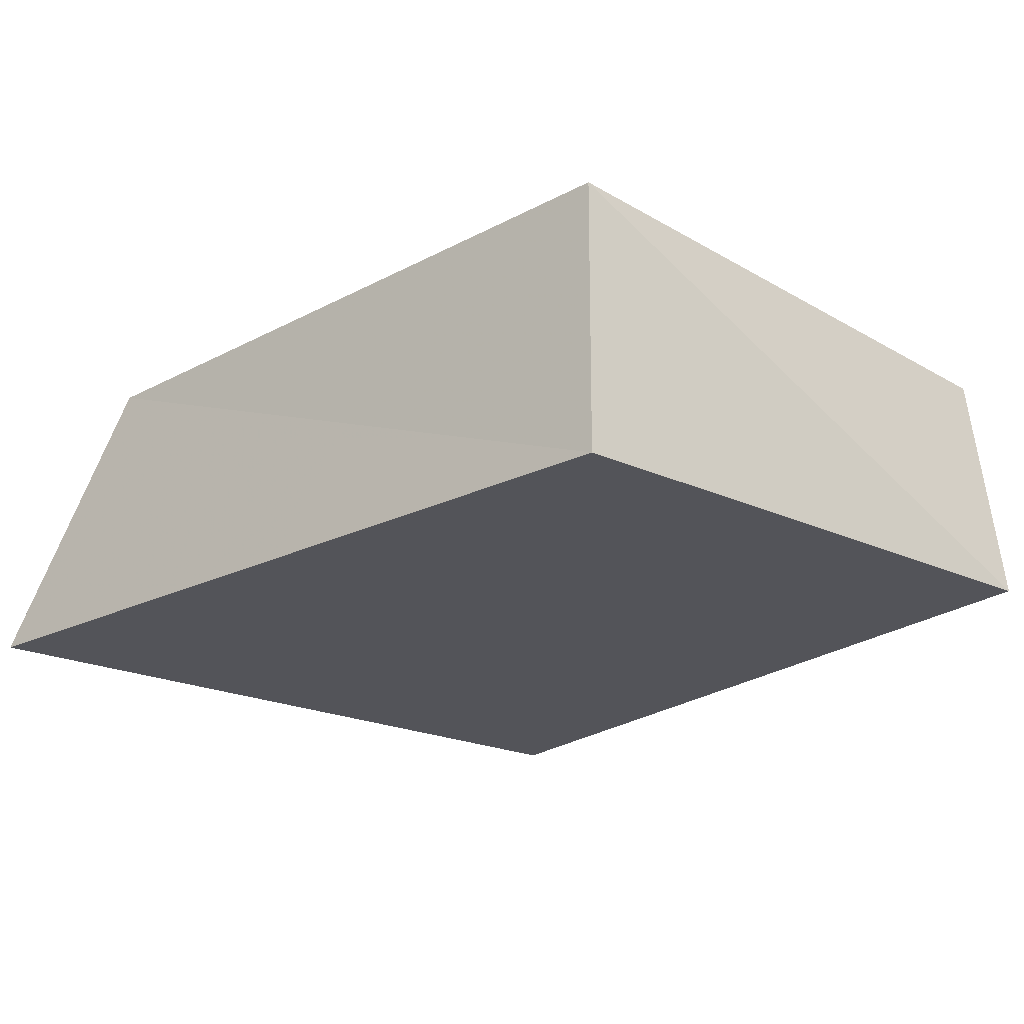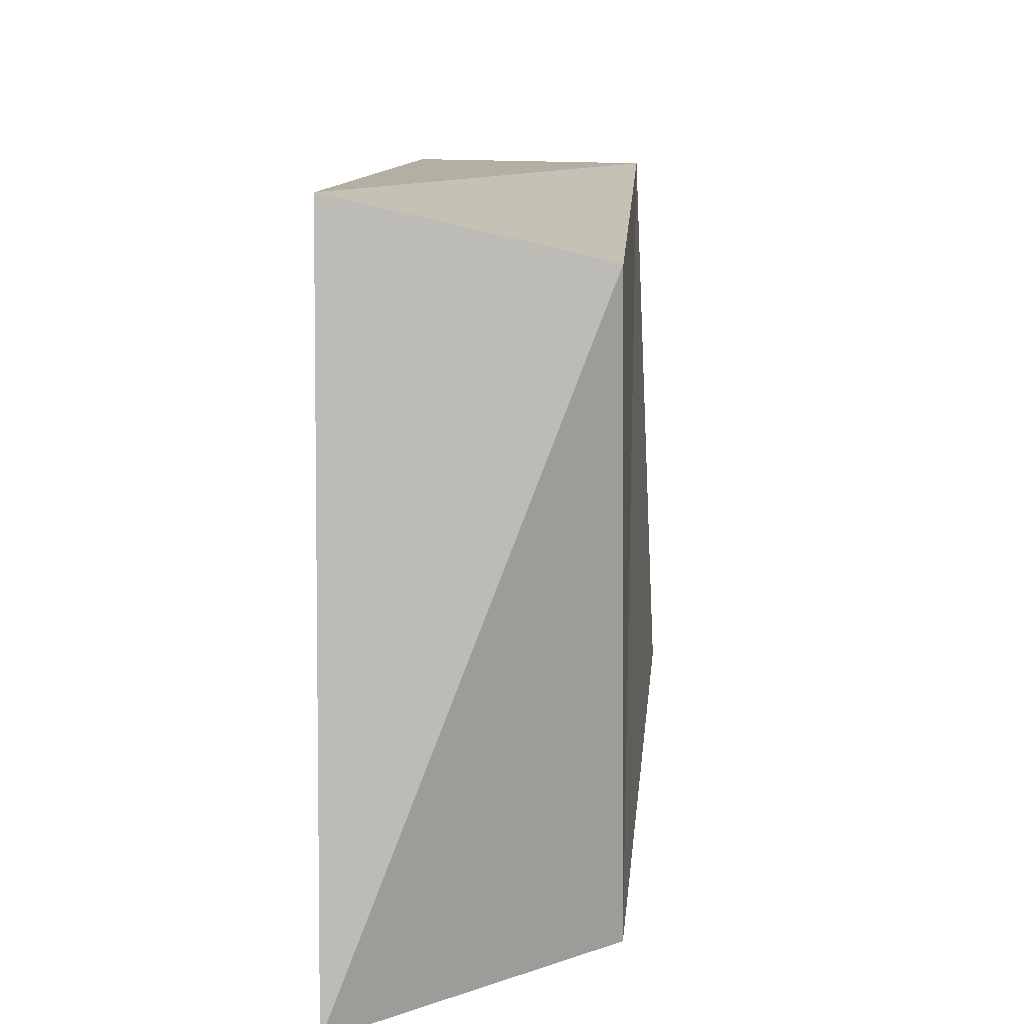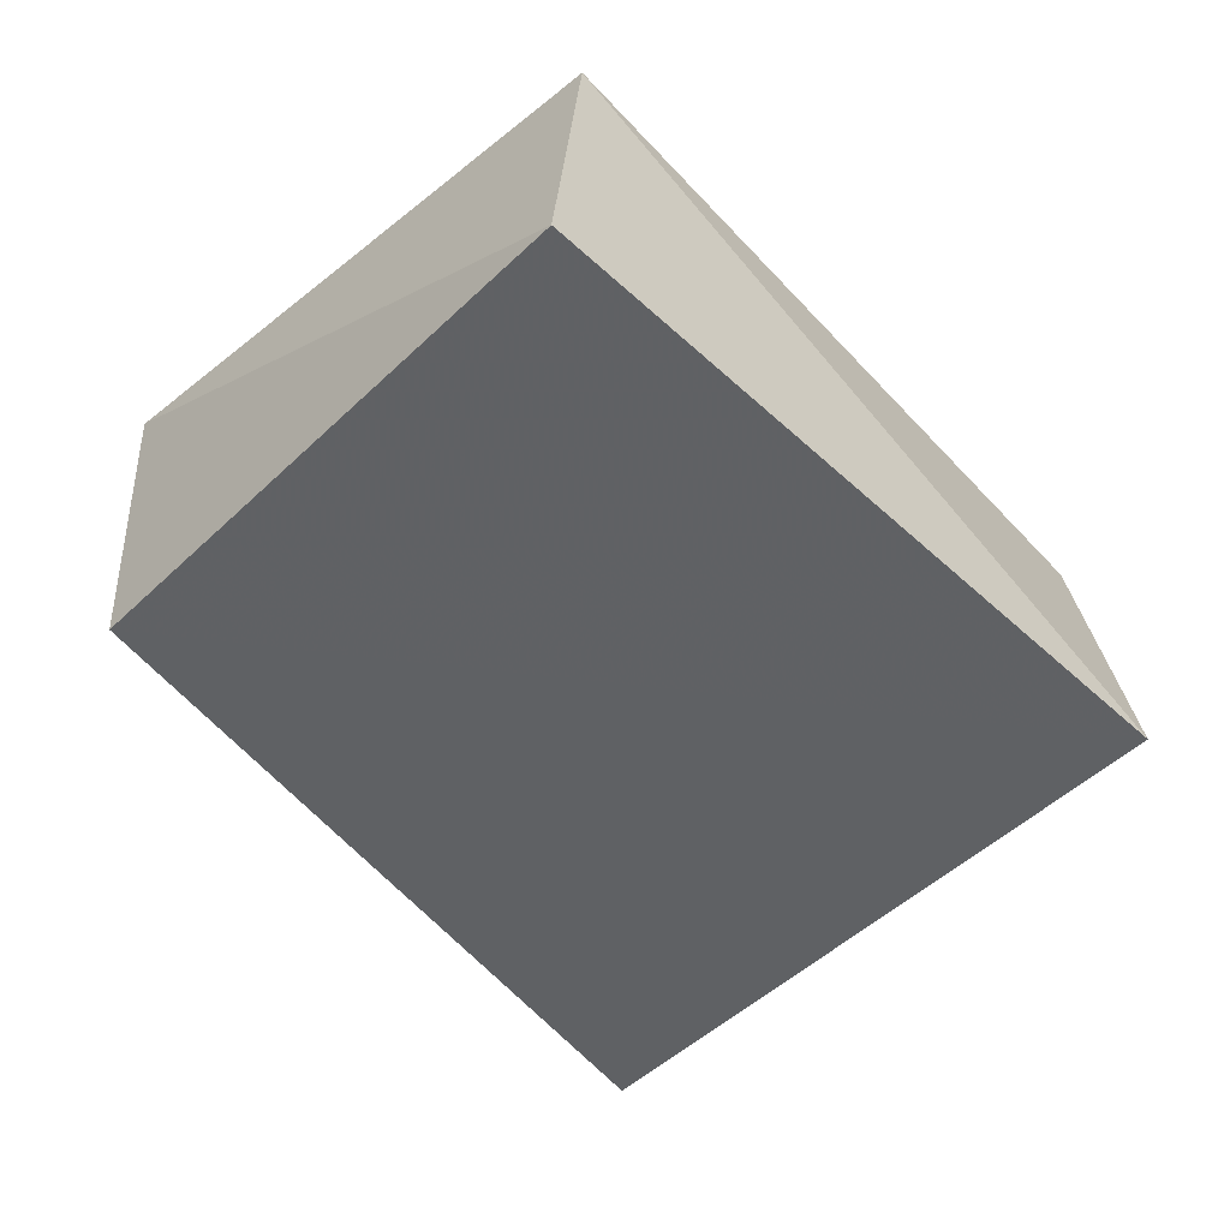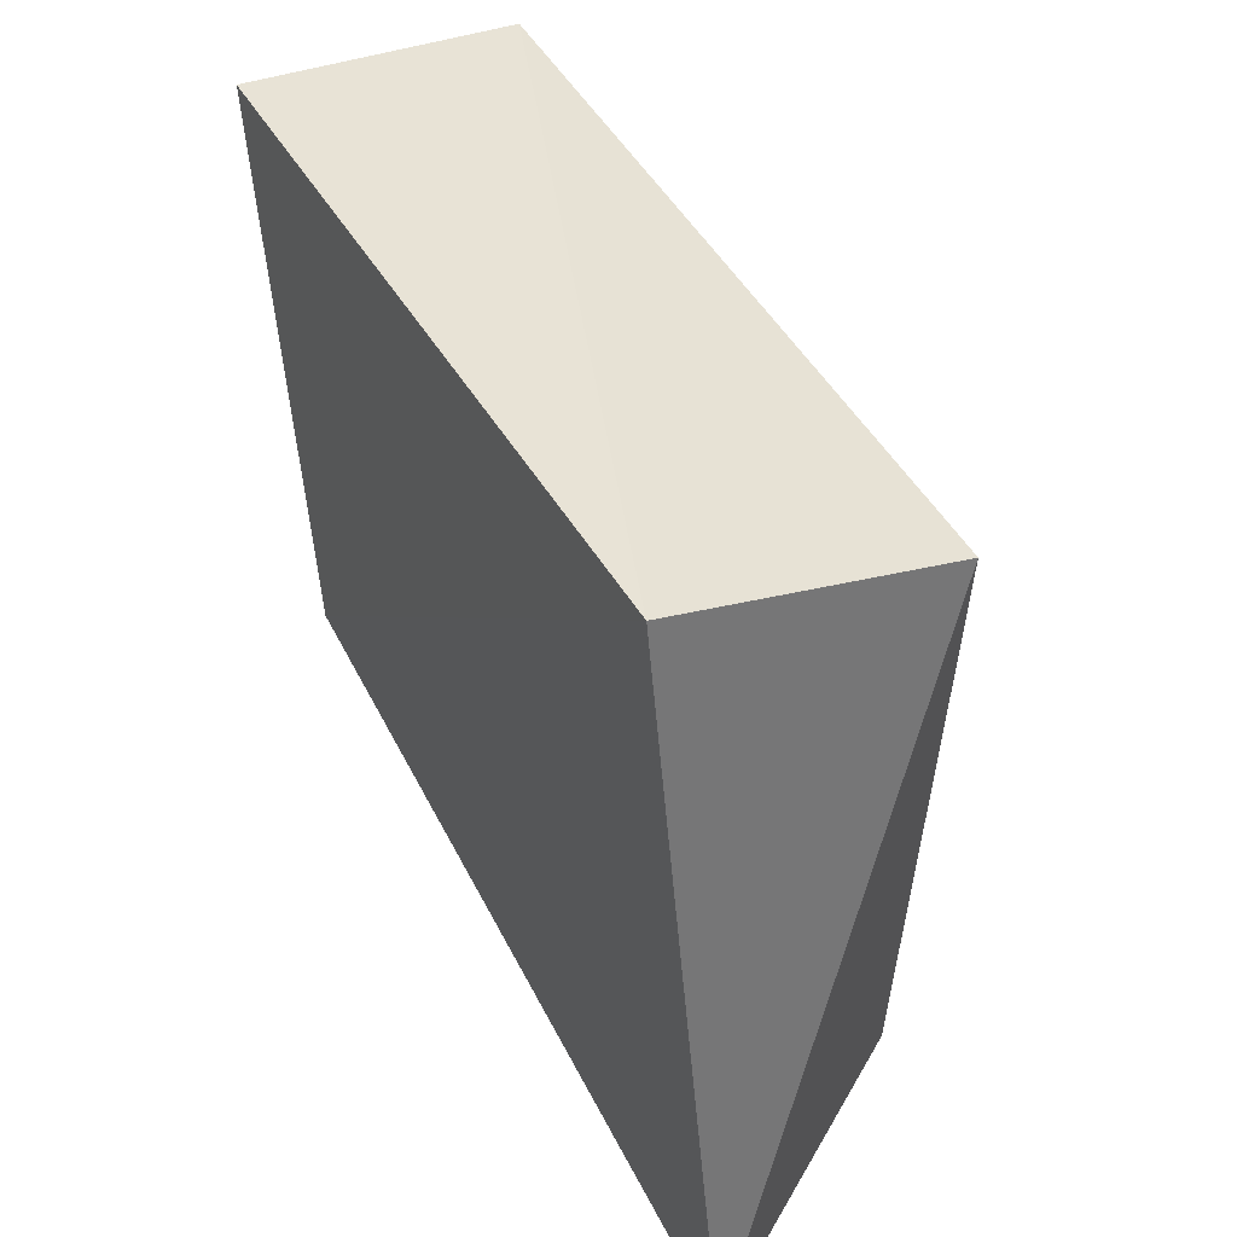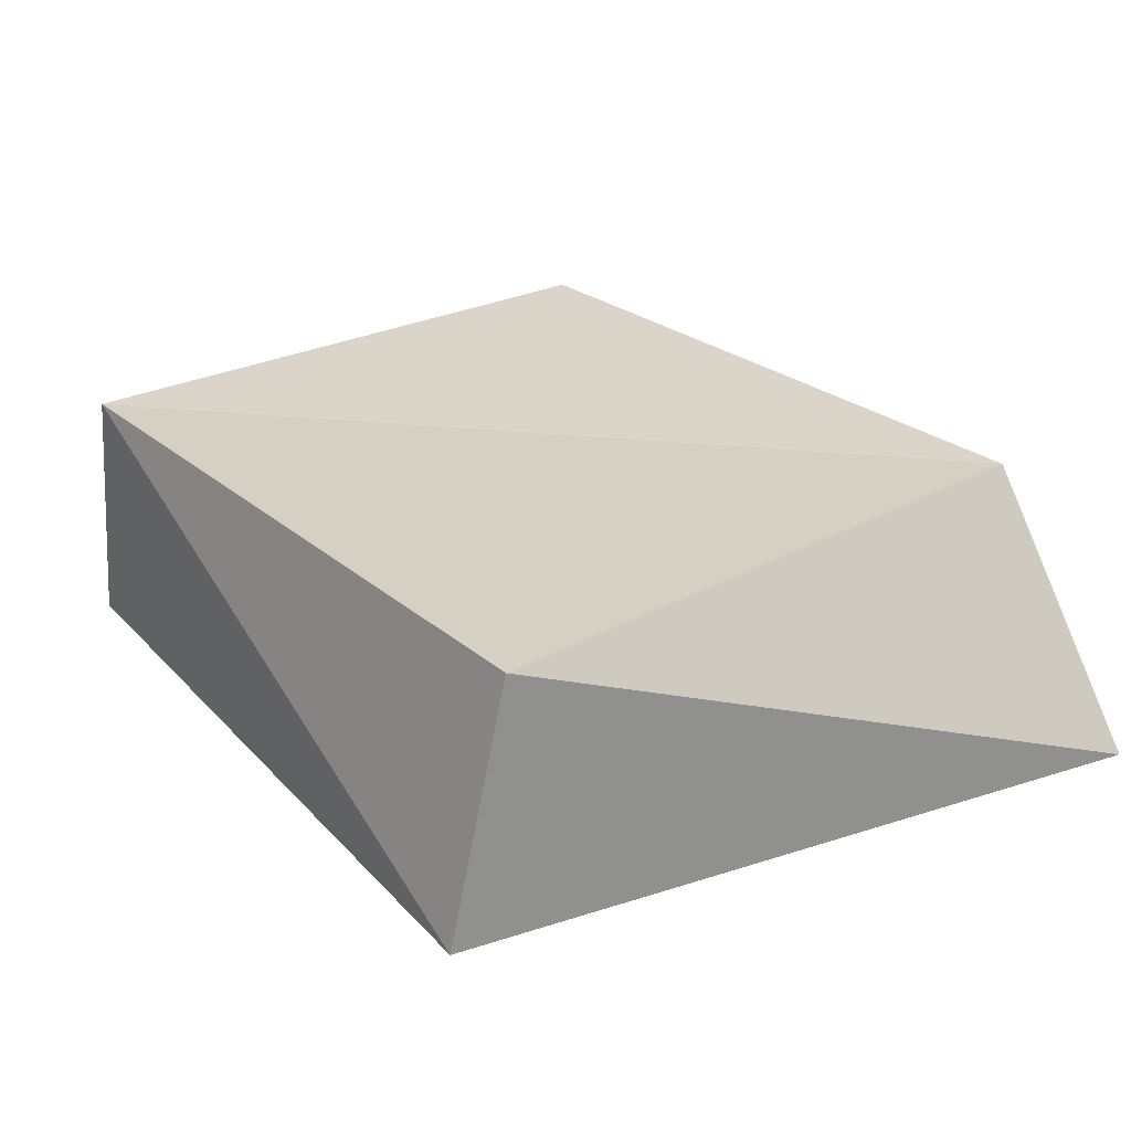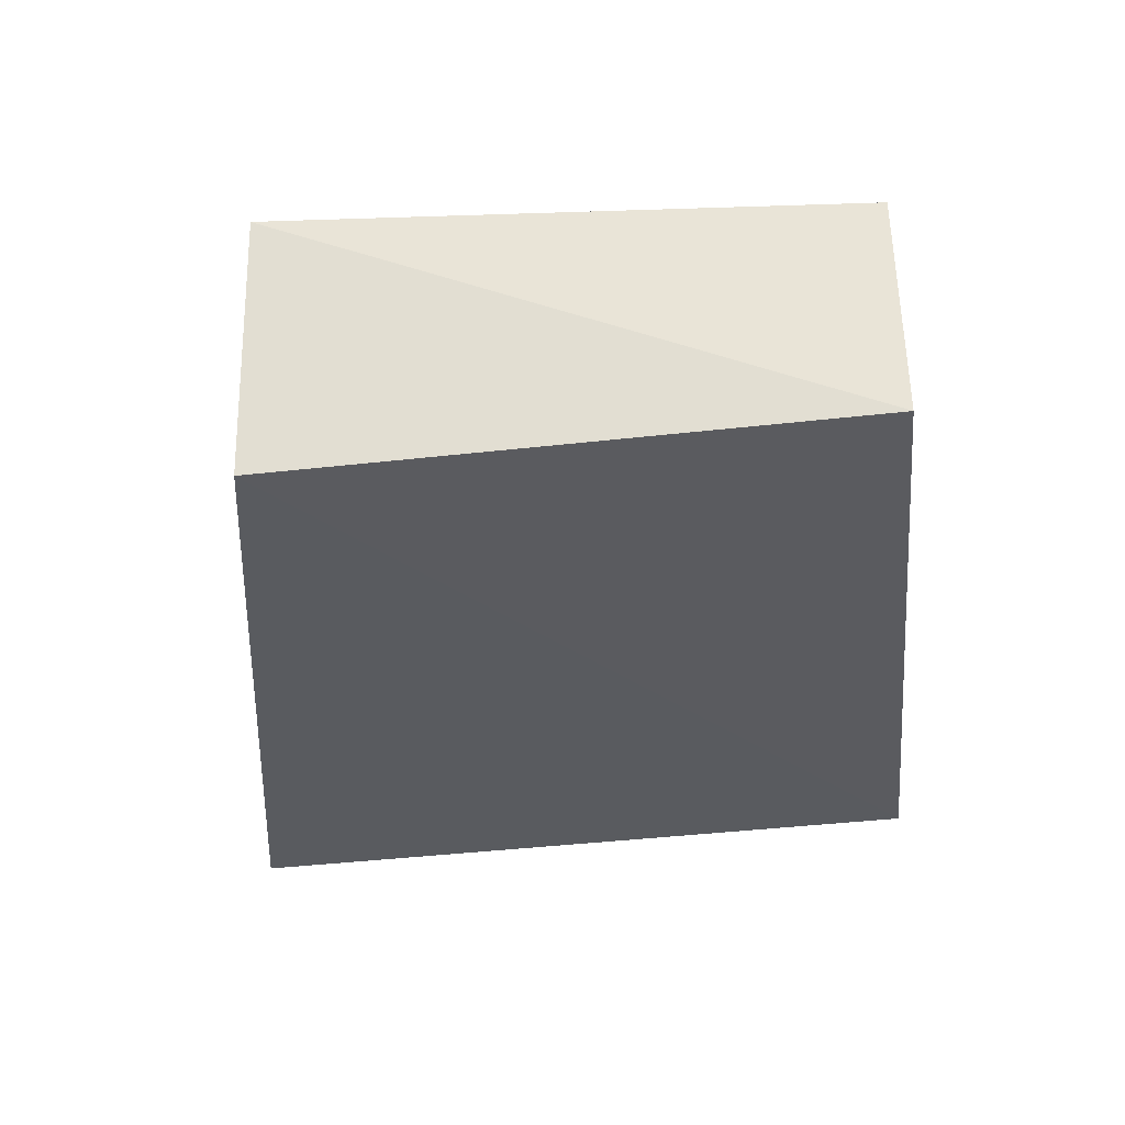
<metadata>
{"format":"obj","ext":"obj","renderer":"f3d","projection":"perspective","resolution":1024,"background":"white","views":[{"elev":-22.6,"azim":44.7,"up":"+Z"},{"elev":15.0,"azim":-86.9,"up":"+Y"},{"elev":-45.6,"azim":130.1,"up":"+Z"},{"elev":46.0,"azim":-118.2,"up":"+Y"},{"elev":25.3,"azim":-126.7,"up":"+Z"},{"elev":-31.3,"azim":92.4,"up":"+Z"}]}
</metadata>
<code>
v -0.03507 -0.04279 0.01603
v -0.04074 0.0436 -0.01696
v 0.04427 -0.0345 0.01985
v 0.05254 0.03716 -0.01443
v -0.0417 0.03658 0.01512
v 0.04866 0.03716 0.01642
v -0.05584 -0.04523 -0.01623
v 0.04352 -0.03384 -0.01439
f 1 5 7
f 8 1 7
f 7 5 2
f 2 8 7
f 1 6 5
f 3 1 8
f 3 6 1
f 5 6 2
f 4 8 2
f 2 6 4
f 4 3 8
f 6 3 4

</code>
